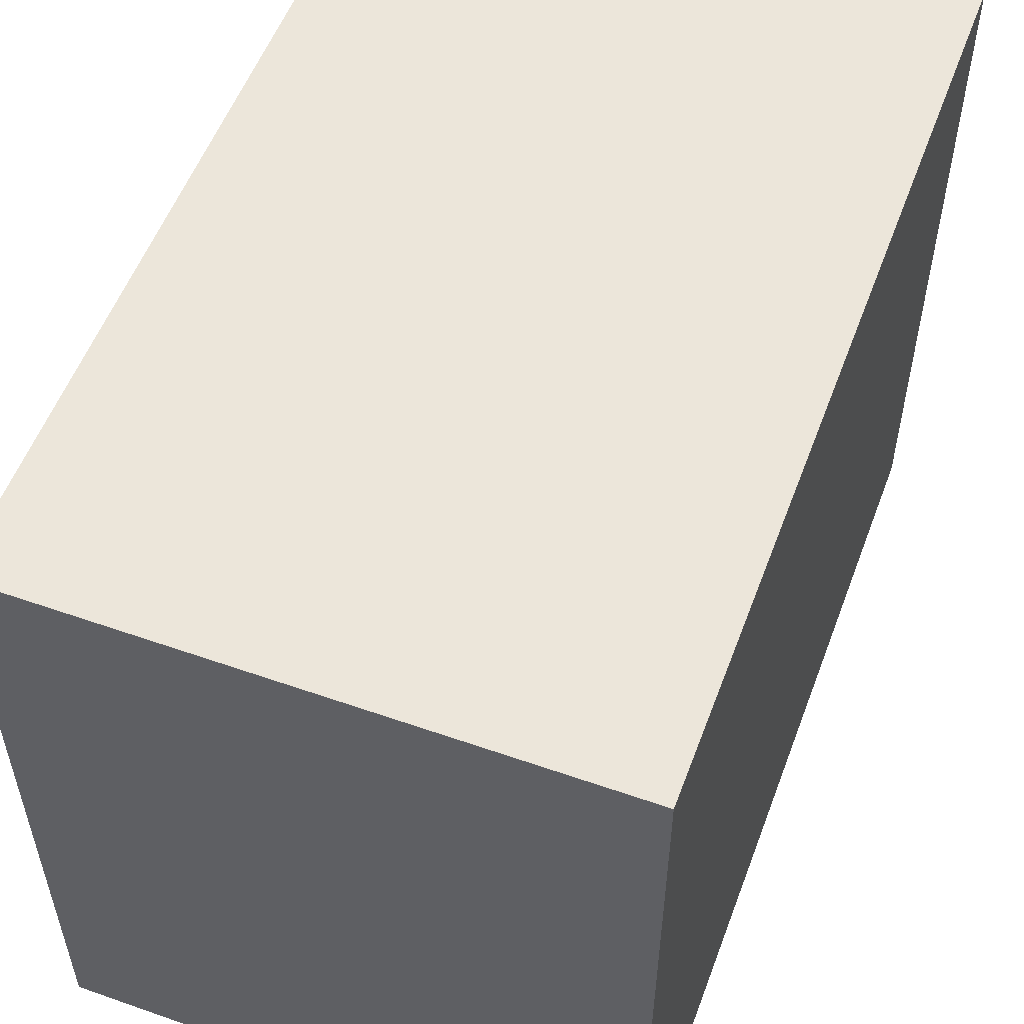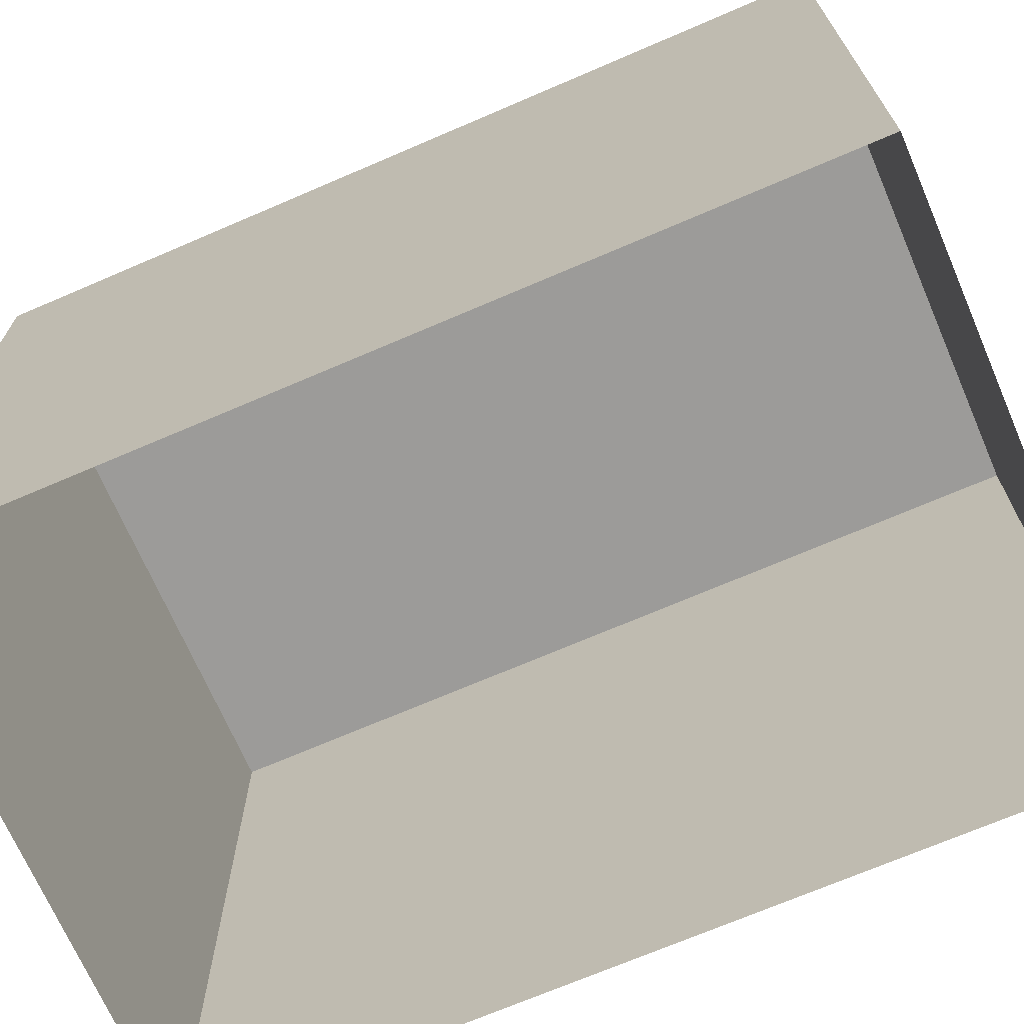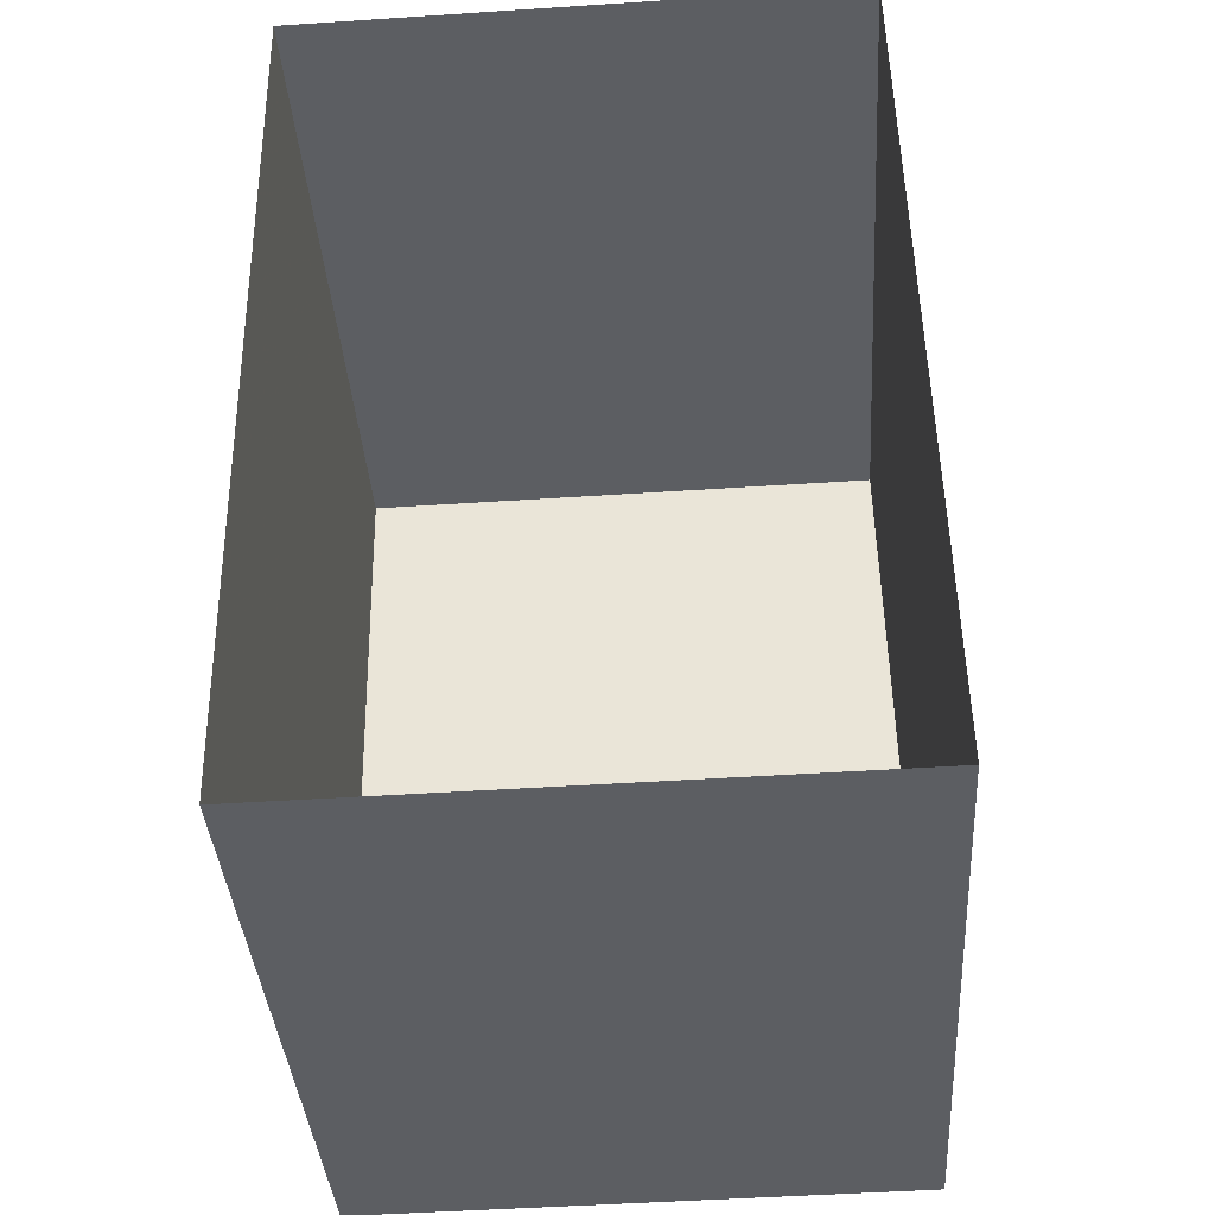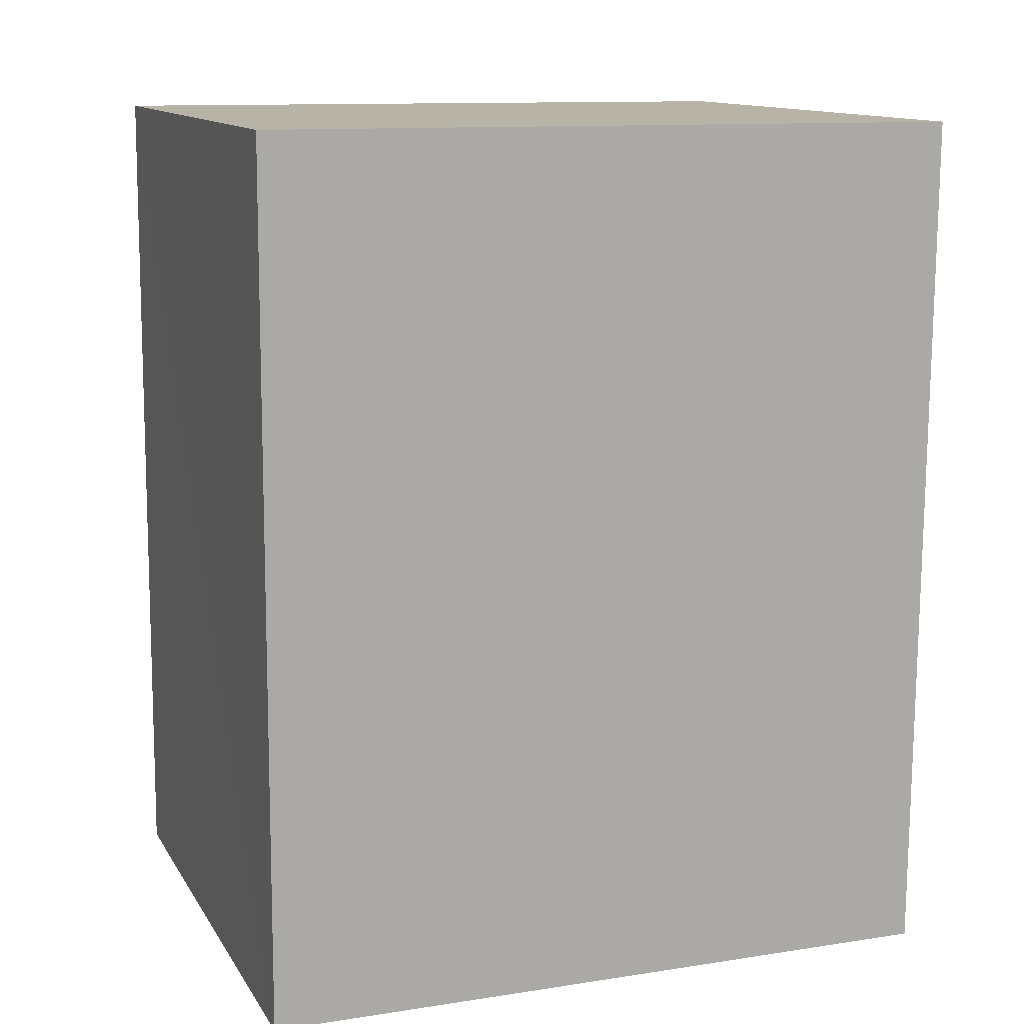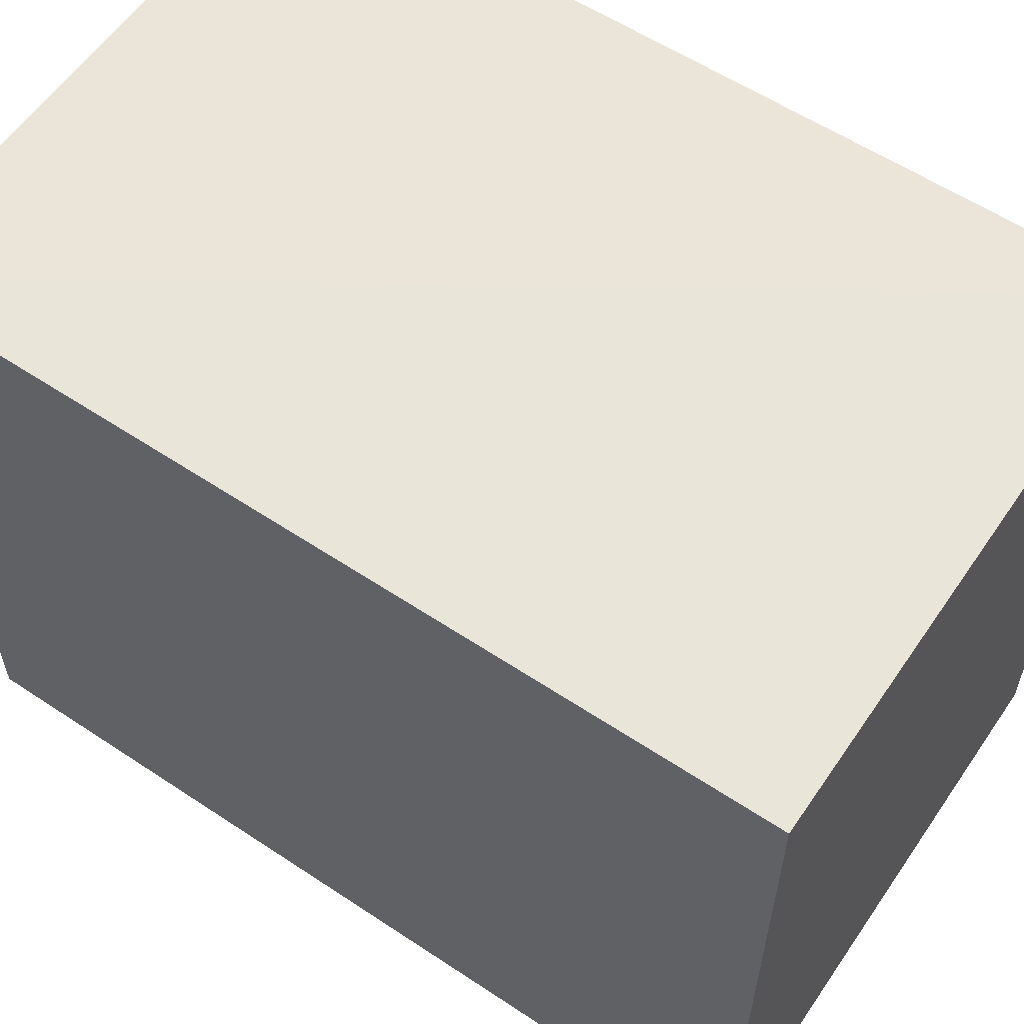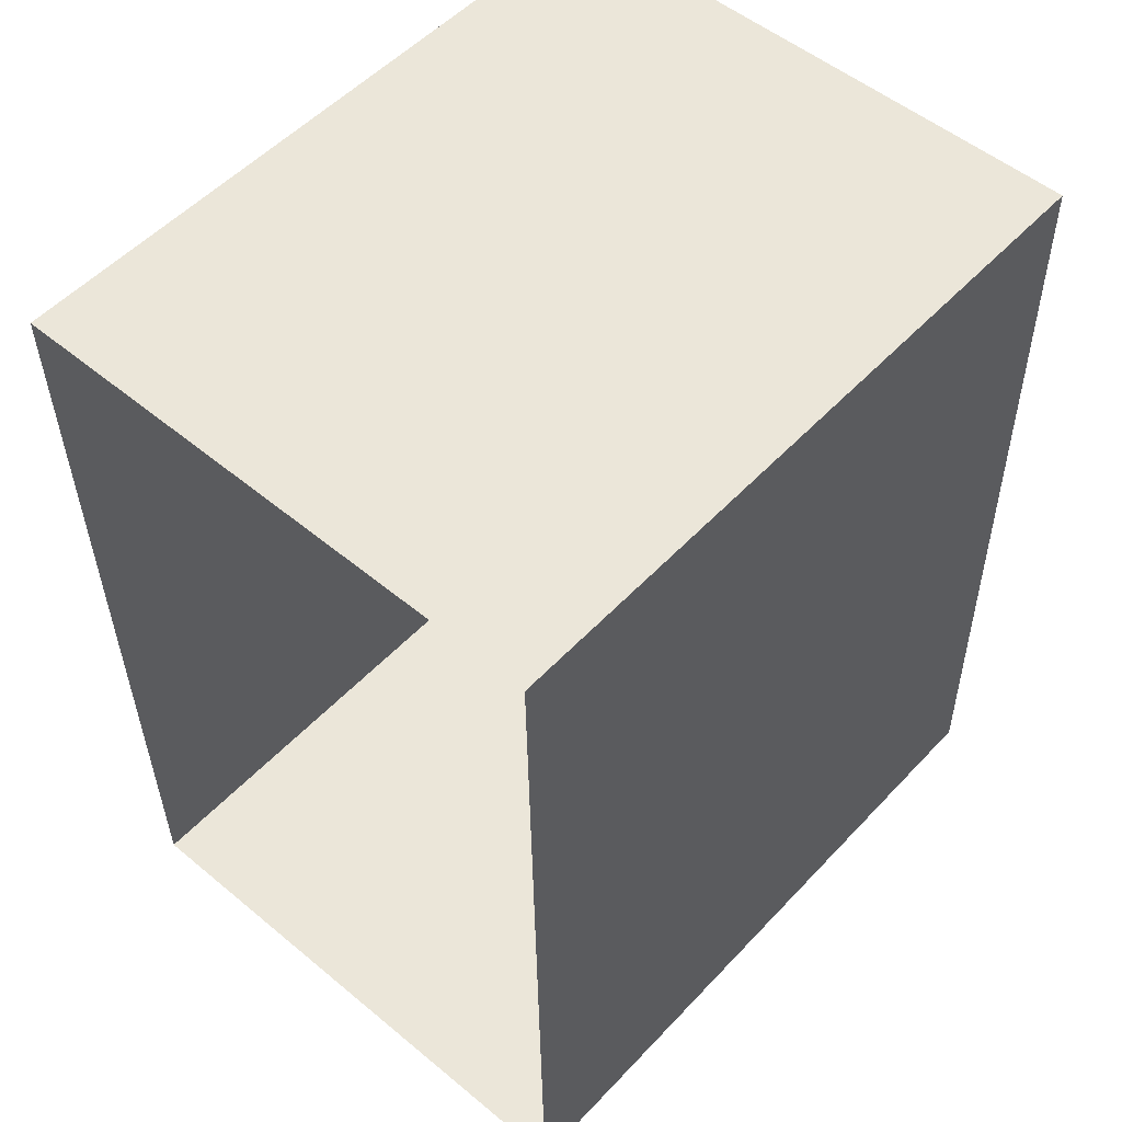
<metadata>
{"format":"obj","ext":"obj","renderer":"f3d","projection":"perspective","resolution":1024,"background":"white","views":[{"elev":54.6,"azim":-160.7,"up":"+Z"},{"elev":-69.7,"azim":112.4,"up":"+Z"},{"elev":-37.7,"azim":-176.1,"up":"+Y"},{"elev":11.7,"azim":69.6,"up":"+Y"},{"elev":58.8,"azim":123.3,"up":"+Z"},{"elev":53.6,"azim":-138.2,"up":"+Y"}]}
</metadata>
<code>
v -3.724e+05 -1.054e+05 23.63
v -3.724e+05 -1.054e+05 23.63
v -3.724e+05 -1.054e+05 23.63
v -3.724e+05 -1.054e+05 23.63
v -3.724e+05 -1.054e+05 31.07
v -3.724e+05 -1.054e+05 31.07
v -3.724e+05 -1.054e+05 31.07
v -3.724e+05 -1.054e+05 31.07
f 1 2 3
f 4 1 3
f 5 6 7
f 8 5 7
f 6 4 3
f 7 6 3
f 6 1 4
f 6 5 1
f 8 3 2
f 8 7 3
f 8 2 1
f 5 8 1

</code>
